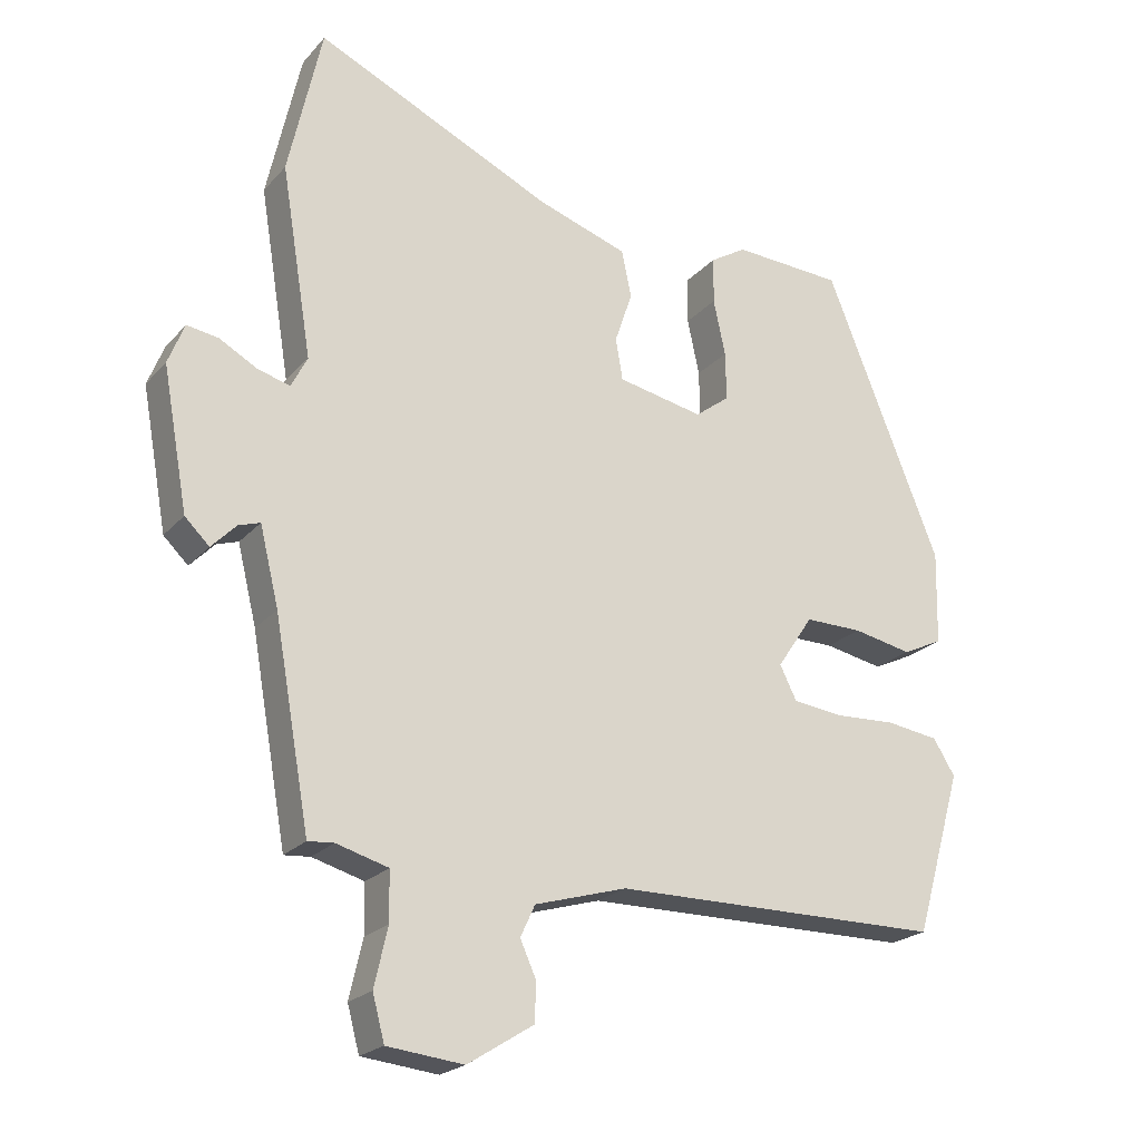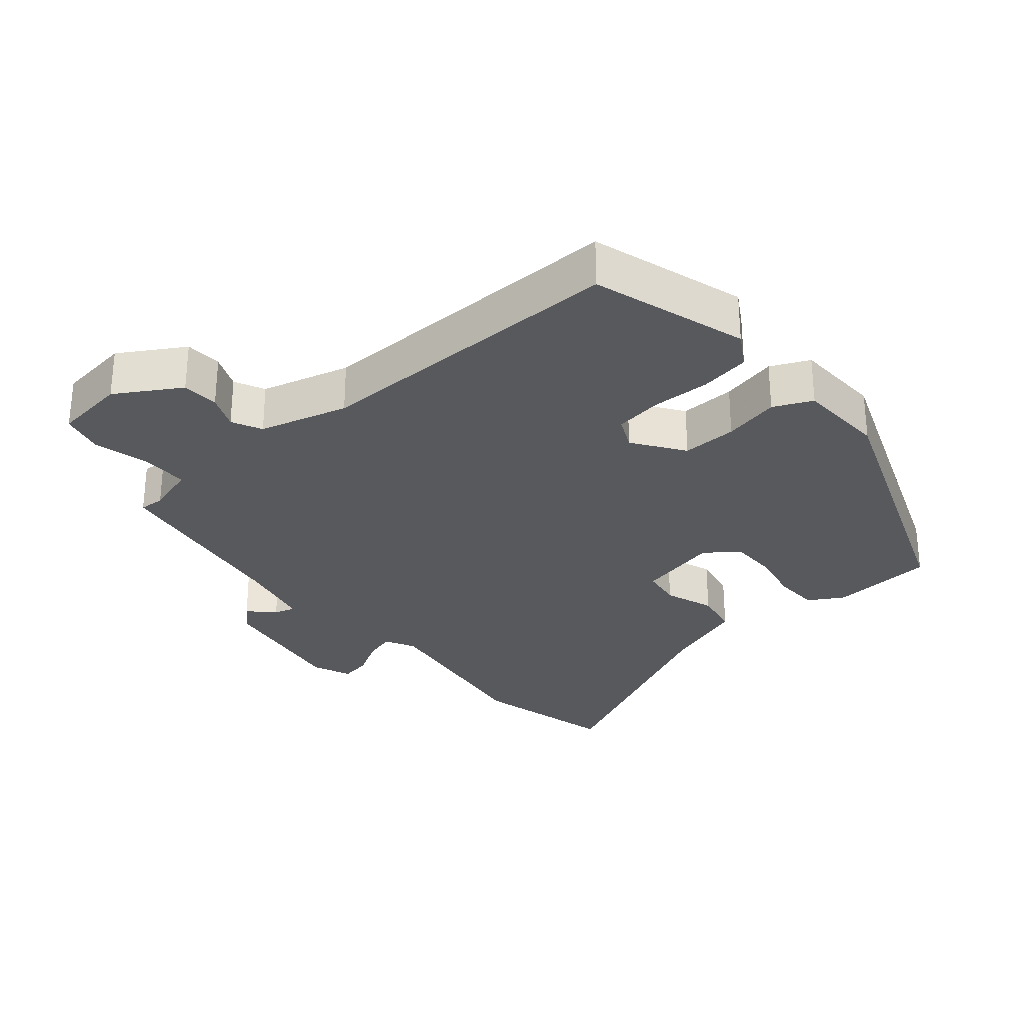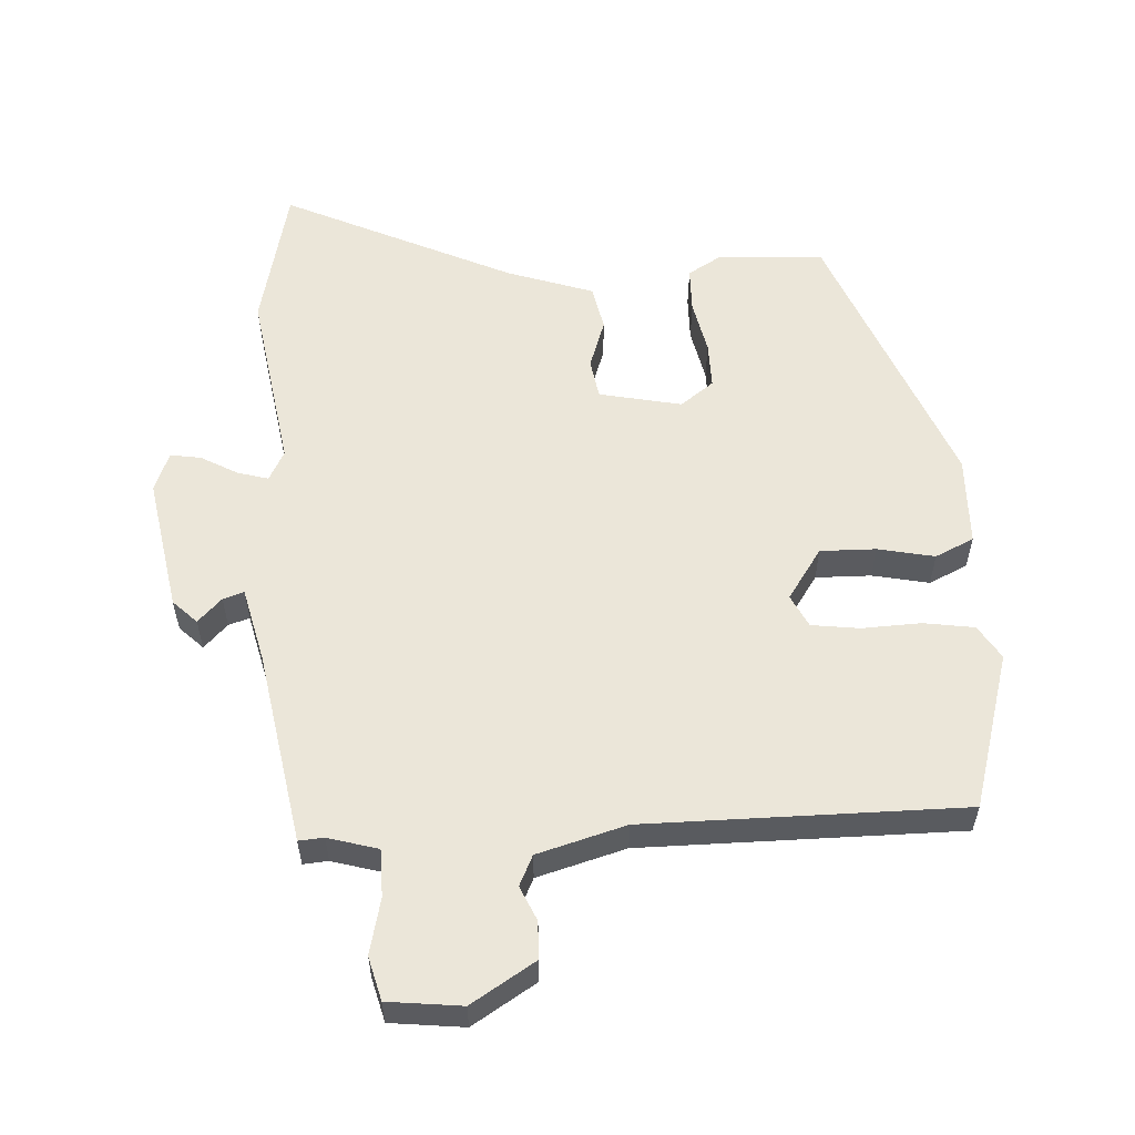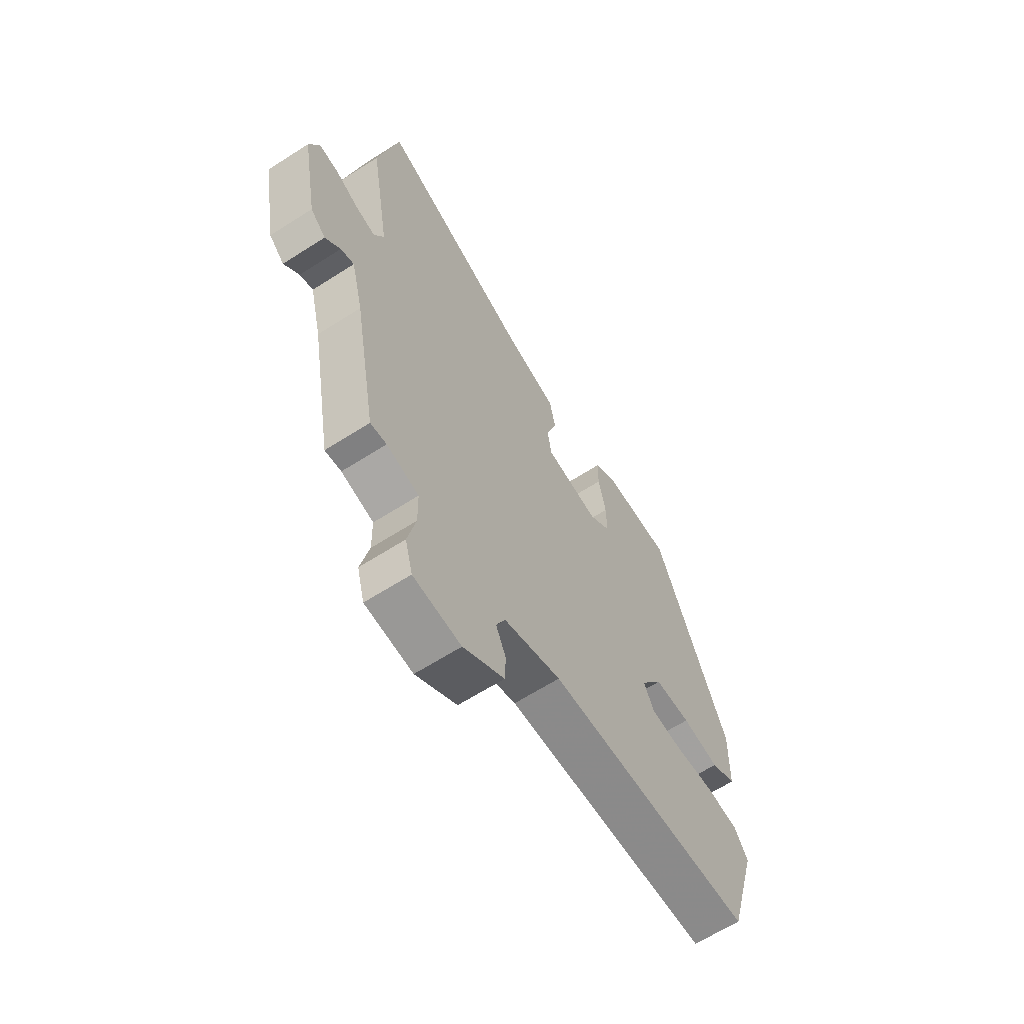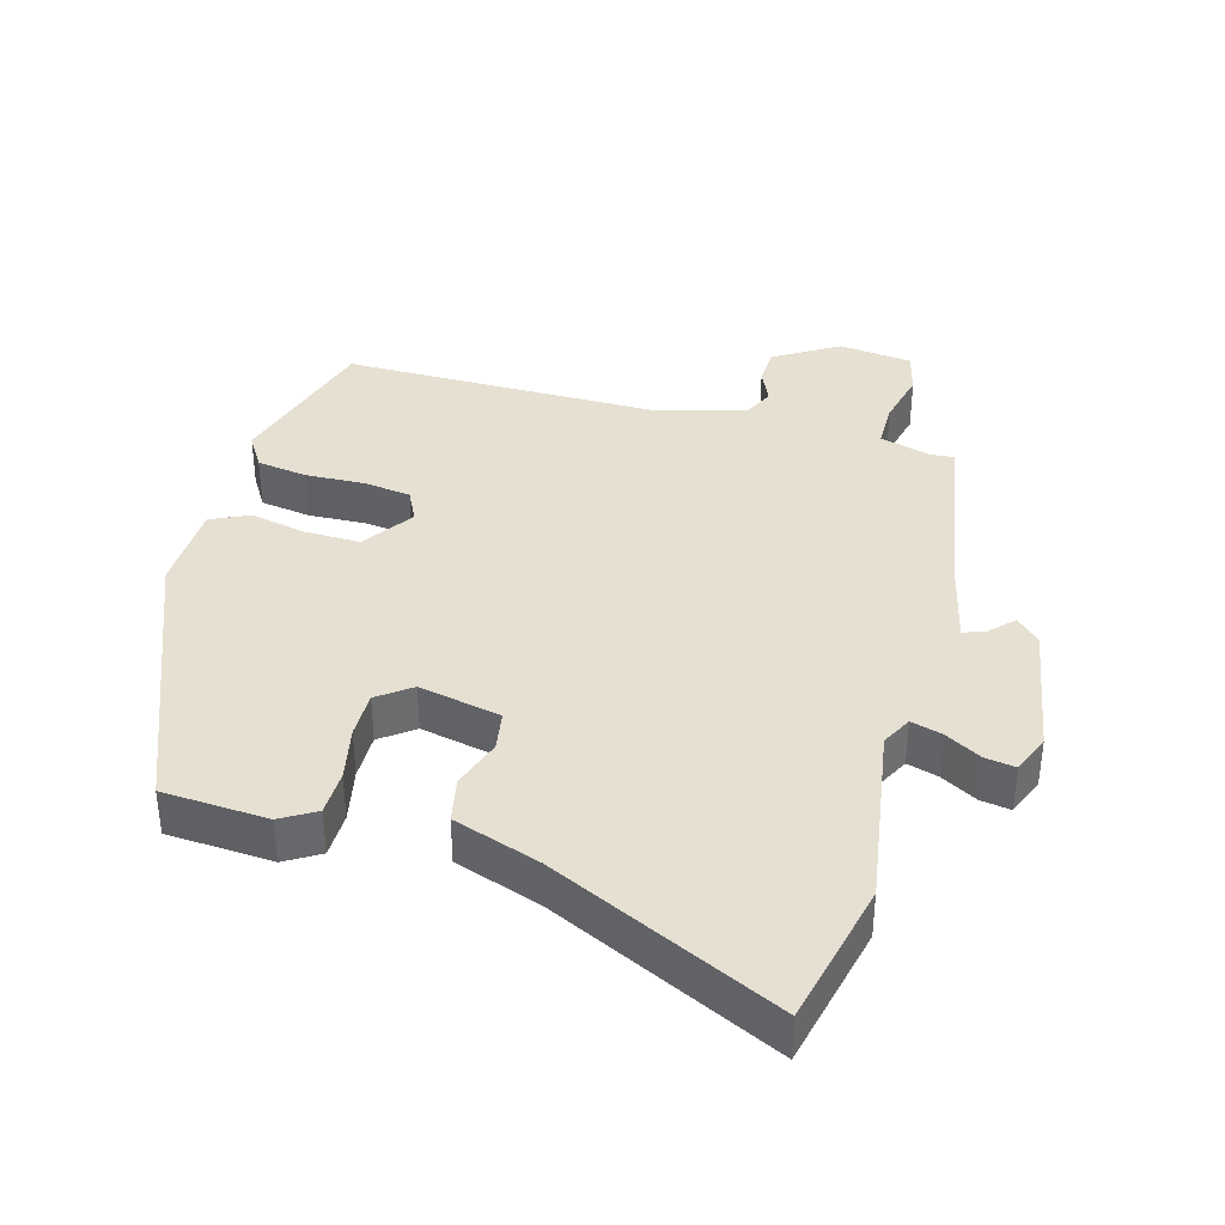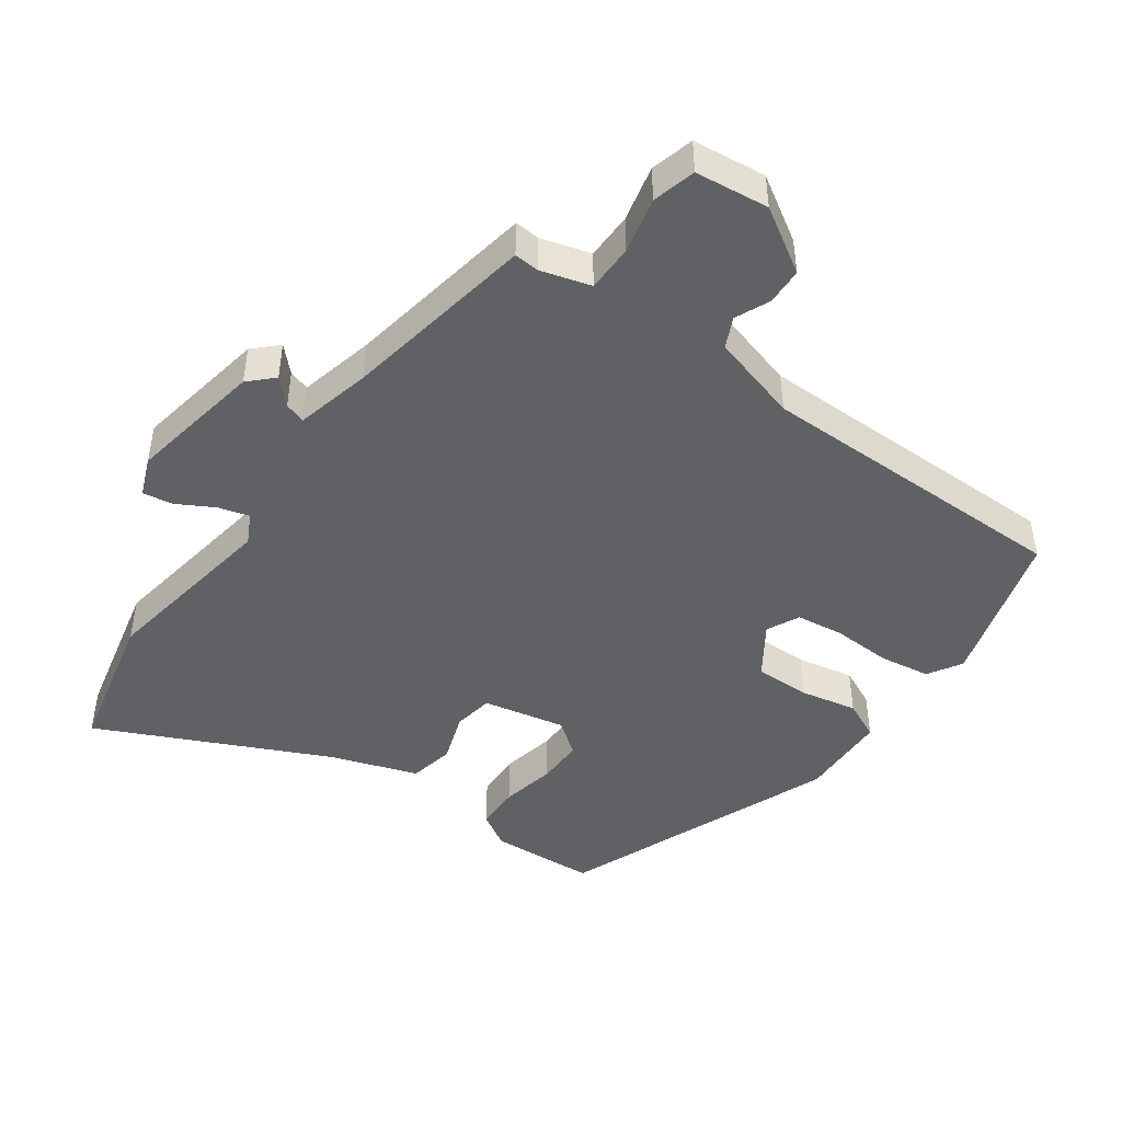
<metadata>
{"format":"obj","ext":"obj","renderer":"f3d","projection":"perspective","resolution":1024,"background":"white","views":[{"elev":-22.0,"azim":150.4,"up":"+Z"},{"elev":-29.4,"azim":-138.7,"up":"+Y"},{"elev":56.8,"azim":177.0,"up":"+Y"},{"elev":-63.8,"azim":122.9,"up":"+Z"},{"elev":37.8,"azim":15.9,"up":"+Y"},{"elev":-46.1,"azim":144.6,"up":"+Y"}]}
</metadata>
<code>
v -0.464 0.07 -0.491
v -0.531 0.07 -0.259
v -0.5 0.07 -0.209
v -0.425 0.07 -0.198
v -0.338 0.07 -0.202
v -0.267 0.07 -0.193
v -0.243 0.07 -0.145
v -0.294 0.07 -0.069
v -0.376 0.07 -0.07
v -0.46 0.07 -0.087
v -0.517 0.07 -0.06
v -0.52 0.07 0.073
v -0.356 0.07 0.479
v -0.2 0.07 0.488
v -0.149 0.07 0.457
v -0.148 0.07 0.39
v -0.165 0.07 0.31
v -0.166 0.07 0.241
v -0.117 0.07 0.204
v 0.005 0.07 0.229
v 0.015 0.07 0.288
v -0.01 0.07 0.362
v 0.004 0.07 0.429
v 0.132 0.07 0.472
v 0.471 0.07 0.63
v 0.519 0.07 0.415
v 0.475 0.07 0.145
v 0.498 0.07 0.1
v 0.544 0.07 0.113
v 0.598 0.07 0.143
v 0.643 0.07 0.15
v 0.666 0.07 0.092
v 0.63 0.07 -0.108
v 0.595 0.07 -0.142
v 0.56 0.07 -0.106
v 0.529 0.07 -0.096
v 0.502 0.07 -0.207
v 0.451 0.07 -0.494
v 0.414 0.07 -0.491
v 0.34 0.07 -0.512
v 0.339 0.07 -0.582
v 0.358 0.07 -0.665
v 0.341 0.07 -0.729
v 0.232 0.07 -0.741
v 0.138 0.07 -0.682
v 0.136 0.07 -0.627
v 0.159 0.07 -0.576
v 0.138 0.07 -0.531
v 0.007 0.07 -0.493
v -0.464 0 -0.491
v -0.531 0 -0.259
v -0.5 0 -0.209
v -0.425 0 -0.198
v -0.338 0 -0.202
v -0.267 0 -0.193
v -0.243 0 -0.145
v -0.294 0 -0.069
v -0.376 0 -0.07
v -0.46 0 -0.087
v -0.517 0 -0.06
v -0.52 0 0.073
v -0.356 0 0.479
v -0.2 0 0.488
v -0.149 0 0.457
v -0.148 0 0.39
v -0.165 0 0.31
v -0.166 0 0.241
v -0.117 0 0.204
v 0.005 0 0.229
v 0.015 0 0.288
v -0.01 0 0.362
v 0.004 0 0.429
v 0.132 0 0.472
v 0.471 0 0.63
v 0.519 0 0.415
v 0.475 0 0.145
v 0.498 0 0.1
v 0.544 0 0.113
v 0.598 0 0.143
v 0.643 0 0.15
v 0.666 0 0.092
v 0.63 0 -0.108
v 0.595 0 -0.142
v 0.56 0 -0.106
v 0.529 0 -0.096
v 0.502 0 -0.207
v 0.451 0 -0.494
v 0.414 0 -0.491
v 0.34 0 -0.512
v 0.339 0 -0.582
v 0.358 0 -0.665
v 0.341 0 -0.729
v 0.232 0 -0.741
v 0.138 0 -0.682
v 0.136 0 -0.627
v 0.159 0 -0.576
v 0.138 0 -0.531
v 0.007 0 -0.493
f 45 46 47
f 44 45 47
f 43 44 47
f 42 43 47
f 41 42 47
f 40 41 47 48
f 39 40 48 49
f 37 38 39
f 49 1 2
f 39 49 2
f 37 39 2
f 36 37 2
f 33 34 35
f 32 33 35
f 31 32 35
f 30 31 35
f 29 30 35
f 28 29 35 36
f 24 25 26 27
f 27 28 36
f 24 27 36
f 23 24 36
f 22 23 36
f 21 22 36
f 15 16 17
f 14 15 17
f 13 14 17
f 12 13 17
f 11 12 17
f 10 11 17
f 9 10 17
f 8 9 17 18
f 7 8 18 19
f 2 3 4 5
f 2 5 6
f 36 2 6
f 20 21 36
f 7 19 20 36
f 6 7 36
f 96 95 94
f 96 94 93
f 96 93 92
f 96 92 91
f 96 91 90
f 97 96 90 89
f 98 97 89 88
f 88 87 86
f 51 50 98
f 51 98 88
f 51 88 86
f 51 86 85
f 84 83 82
f 84 82 81
f 84 81 80
f 84 80 79
f 84 79 78
f 85 84 78 77
f 76 75 74 73
f 85 77 76
f 85 76 73
f 85 73 72
f 85 72 71
f 85 71 70
f 66 65 64
f 66 64 63
f 66 63 62
f 66 62 61
f 66 61 60
f 66 60 59
f 66 59 58
f 67 66 58 57
f 68 67 57 56
f 54 53 52 51
f 55 54 51
f 55 51 85
f 85 70 69
f 85 69 68 56
f 85 56 55
f 1 50 51 2
f 2 51 52 3
f 3 52 53 4
f 4 53 54 5
f 5 54 55 6
f 6 55 56 7
f 7 56 57 8
f 8 57 58 9
f 9 58 59 10
f 10 59 60 11
f 11 60 61 12
f 12 61 62 13
f 13 62 63 14
f 14 63 64 15
f 15 64 65 16
f 16 65 66 17
f 17 66 67 18
f 18 67 68 19
f 19 68 69 20
f 20 69 70 21
f 21 70 71 22
f 22 71 72 23
f 23 72 73 24
f 24 73 74 25
f 25 74 75 26
f 26 75 76 27
f 27 76 77 28
f 28 77 78 29
f 29 78 79 30
f 30 79 80 31
f 31 80 81 32
f 32 81 82 33
f 33 82 83 34
f 34 83 84 35
f 35 84 85 36
f 36 85 86 37
f 37 86 87 38
f 38 87 88 39
f 39 88 89 40
f 40 89 90 41
f 41 90 91 42
f 42 91 92 43
f 43 92 93 44
f 44 93 94 45
f 45 94 95 46
f 46 95 96 47
f 47 96 97 48
f 48 97 98 49
f 49 98 50 1

</code>
